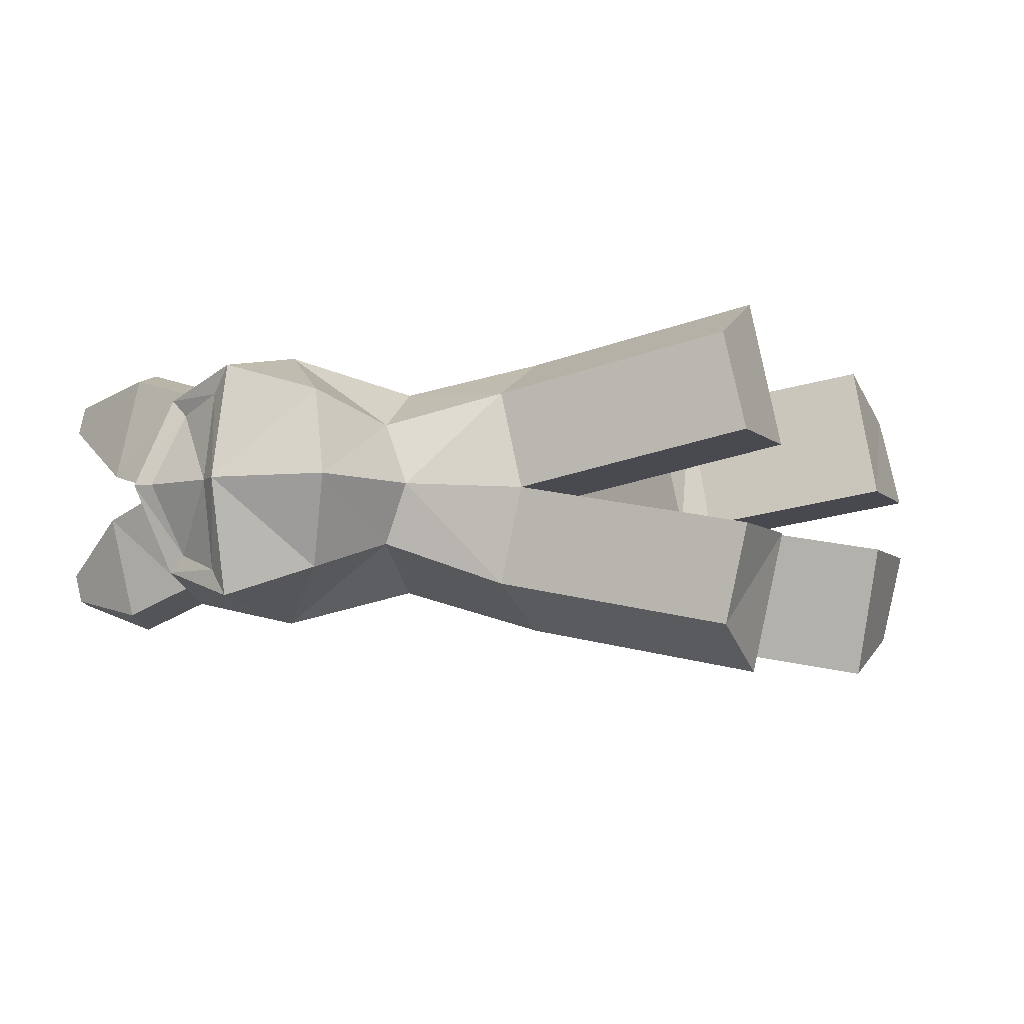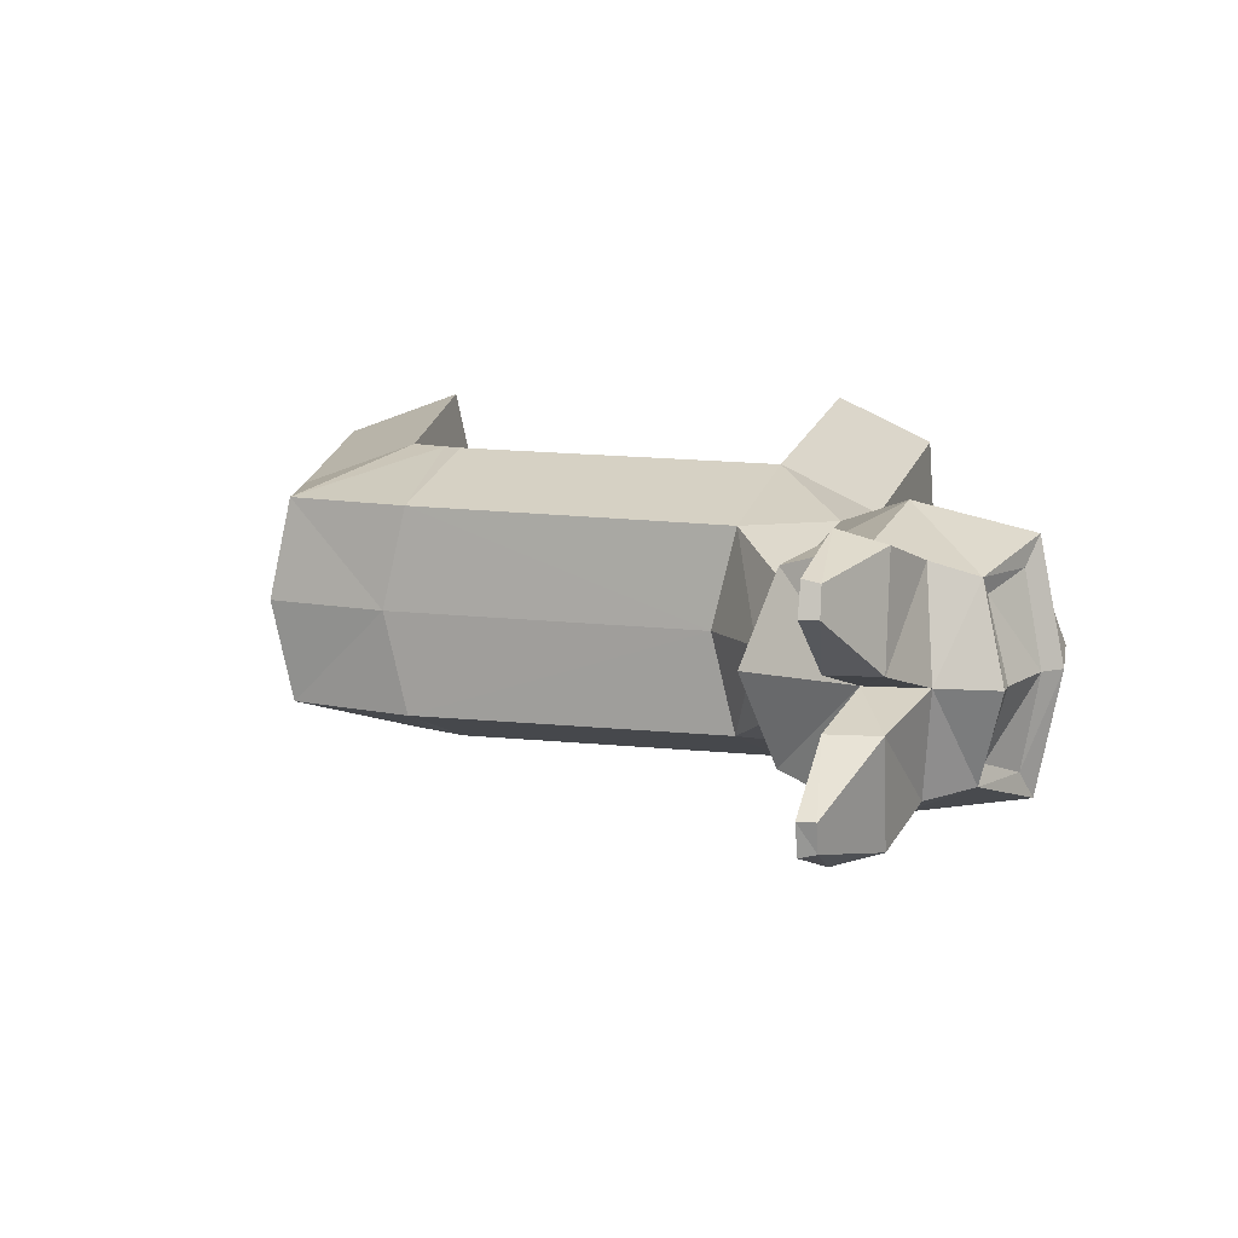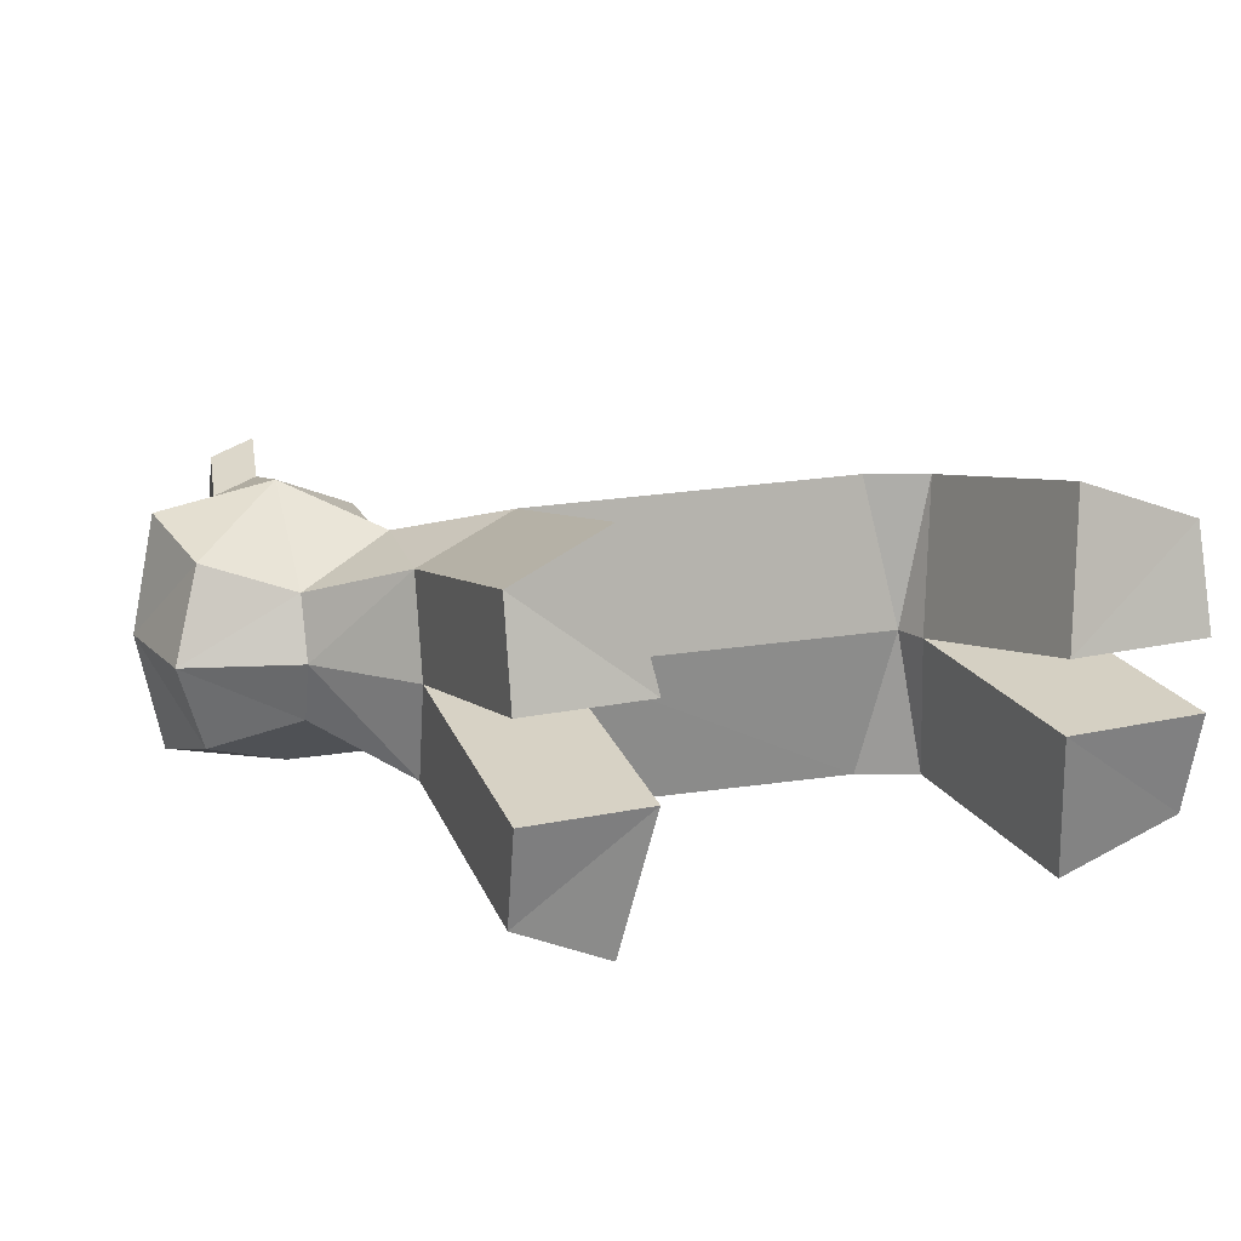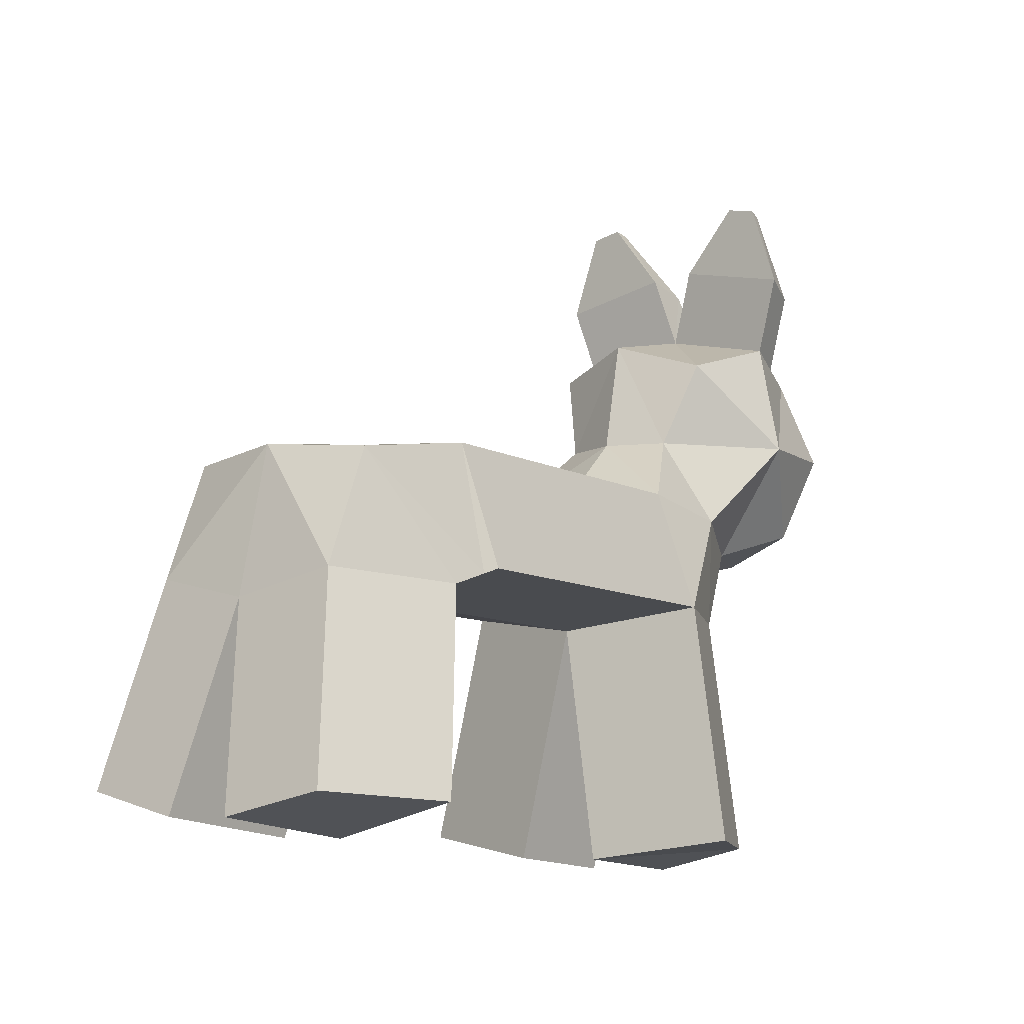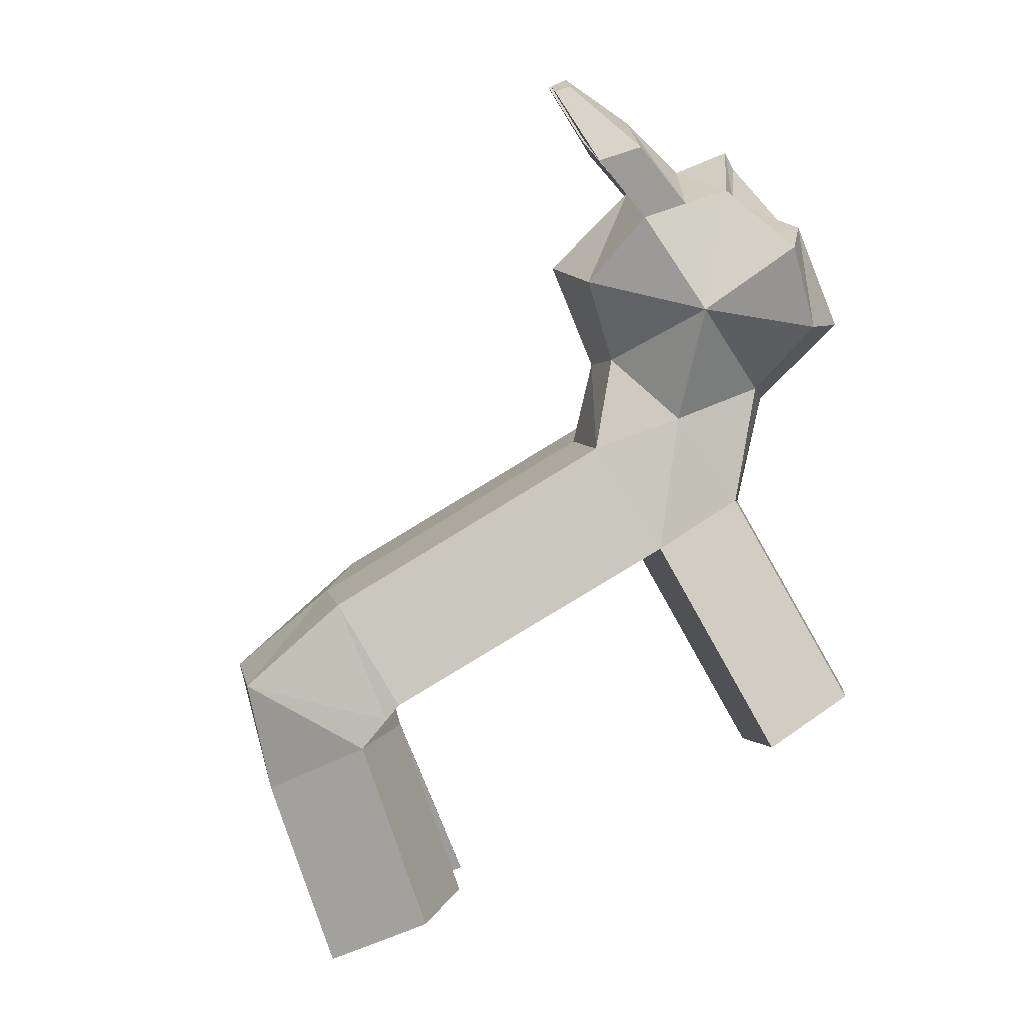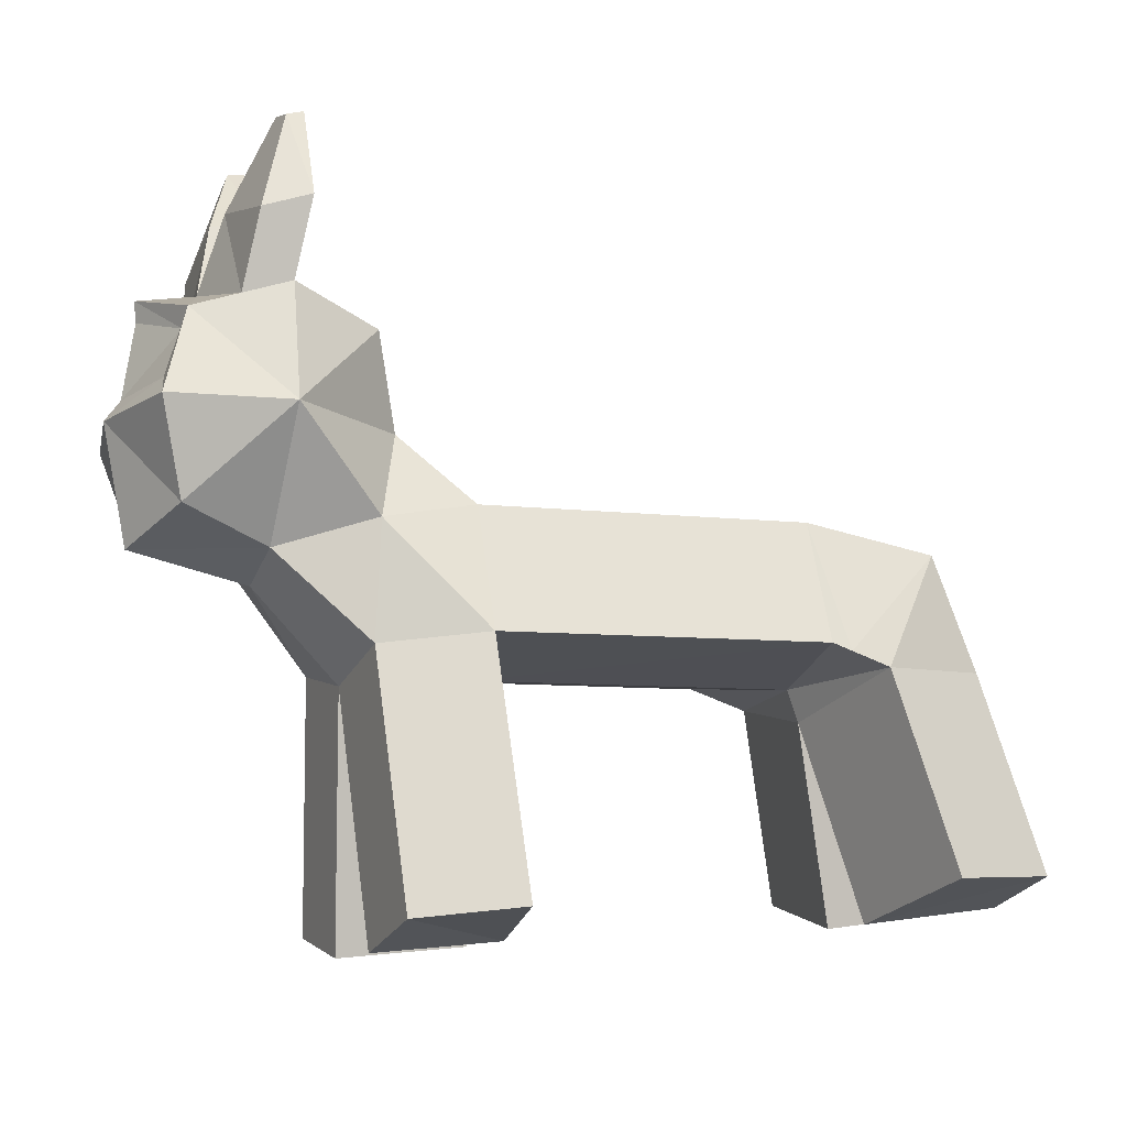
<metadata>
{"format":"obj","ext":"obj","renderer":"f3d","projection":"perspective","resolution":1024,"background":"white","views":[{"elev":-5.7,"azim":-61.2,"up":"+Z"},{"elev":9.6,"azim":-157.7,"up":"+Z"},{"elev":16.8,"azim":-17.3,"up":"+Z"},{"elev":-7.4,"azim":128.3,"up":"+Y"},{"elev":-78.6,"azim":-146.2,"up":"+Z"},{"elev":-12.1,"azim":-23.5,"up":"+Y"}]}
</metadata>
<code>
o Cube
v 0.006575 0.132 0.09501
v 0.06136 -0.06136 0.07302
v -0.06136 -0.06136 0.06136
v -0.02411 0.1227 0.08568
v -0.02742 0.1402 0.015
v 0.06136 0.06136 0.06136
v -0.06136 0.06136 0.06136
v 0.05965 -0.1397 0.06853
v 0 -0.08 0.04206
v -0 0.08 0.08
v 0.126 -0.04669 0.06853
v 0.08 0 0.04206
v -0.08 0 0.08
v -0 0 0.09635
v -0.07469 0.01471 0.06142
v -0.06149 0.04988 0.04988
v 0.1259 -0.1324 0.0995
v -0.03068 0.07068 0.07068
v 0.006575 0.1483 0.015
v -0.006792 0.1947 0.05368
v 0.004972 0.1969 0.05368
v 0.004972 0.1925 0.07532
v -0.005895 0.19 0.0728
v 0.3584 -0.1233 0.1026
v 0.3585 -0.03758 0.07167
v 0.07136 -0.3075 0.1006
v 0.07136 -0.3239 0.03203
v 0.1599 -0.3144 0.03203
v 0.1376 -0.3003 0.1315
v 0.401 -0.1364 0.1026
v 0.4865 -0.1299 0.07167
v 0.4347 -0.2734 0.1271
v 0.5201 -0.267 0.09611
v 0.5249 -0.2826 0.02445
v 0.4222 -0.2967 0.02445
v 0.3729 -0.1278 0.1026
v 0.4542 -0.05161 0.07167
v 0.005636 0.1341 -0.09779
v 0.06136 -0.06136 -0.07302
v -0.06136 -0.06136 -0.06136
v -0.02504 0.1248 -0.08847
v -0.02836 0.1423 -0.01779
v 0.06136 0.06136 -0.06136
v -0.06136 0.06136 -0.06136
v 0.05965 -0.1397 -0.06853
v -0.08 -0.08 0
v 0.08 0.08 0
v -0.08 0.08 0
v -0.04015 0.08818 0
v 0 -0.08 -0.04206
v -0 0.08 -0.08
v -0 0.09635 0
v 0 -0.09635 0
v 0.126 -0.04669 -0.06853
v 0.08 0 -0.04206
v -0.08 0 -0.08
v 0.142 -0.04314 0
v -0.09635 0 0
v 0.09635 0 0
v 0.05965 -0.156 0
v -0 0 -0.09635
v -0.07469 0.01471 -0.06142
v -0.06149 0.04988 -0.04988
v 0.1259 -0.1324 -0.0995
v 0.1482 -0.1466 0
v -0.07849 0.06567 0
v -0.08606 0.01439 0
v -0.03068 0.07068 -0.07068
v 0.005636 0.1504 -0.01779
v -0.006792 0.1947 -0.05646
v 0.004972 0.1969 -0.05646
v 0.004972 0.1925 -0.0781
v -0.005895 0.19 -0.07558
v 0.3584 -0.1233 -0.1026
v 0.3585 -0.03758 -0.07167
v 0.3744 -0.03404 0
v 0.3806 -0.1375 0
v 0.07136 -0.3075 -0.1006
v 0.07136 -0.3239 -0.03203
v 0.1599 -0.3144 -0.03203
v 0.1376 -0.3003 -0.1315
v 0.401 -0.1364 -0.1026
v 0.4865 -0.1299 -0.07167
v 0.4913 -0.1456 0
v 0.3886 -0.1597 0
v 0.4347 -0.2734 -0.1271
v 0.5201 -0.267 -0.09611
v 0.5249 -0.2826 -0.02445
v 0.4222 -0.2967 -0.02445
v 0.3729 -0.1278 -0.1026
v 0.4542 -0.05161 -0.07167
v 0.4679 -0.04519 0
f 92 84 83
f 3 9 14
f 18 4 5
f 47 6 12
f 16 66 67
f 10 1 4
f 10 52 19
f 5 4 23
f 6 14 12
f 52 10 6
f 2 17 11
f 13 3 14
f 52 49 5
f 46 53 9
f 3 13 58
f 49 48 7
f 2 9 8
f 59 12 11
f 15 13 7
f 65 77 24
f 53 60 8
f 16 7 48
f 15 67 58
f 17 29 28
f 21 20 23
f 1 22 23
f 19 21 22
f 19 5 20
f 7 13 14
f 36 77 30
f 57 11 25
f 11 17 24
f 28 29 26
f 17 8 26
f 60 65 28
f 60 27 26
f 85 35 32
f 76 25 37
f 25 24 36
f 35 34 33
f 84 34 35
f 84 31 33
f 31 30 32
f 92 37 31
f 37 36 30
f 61 44 51
f 42 41 68
f 55 43 47
f 67 66 63
f 41 38 51
f 51 38 69
f 42 70 73
f 51 43 61
f 43 51 52
f 54 64 39
f 39 50 61
f 52 69 42
f 50 53 46
f 40 46 58
f 44 48 49
f 39 64 45
f 59 57 54
f 44 56 62
f 74 77 65
f 45 60 53
f 48 44 63
f 62 56 58
f 80 81 64
f 73 70 71
f 73 72 38
f 72 71 69
f 69 71 70
f 43 55 61
f 77 90 82
f 57 76 75
f 54 75 74
f 80 79 78
f 64 81 78
f 60 79 80
f 78 79 60
f 86 89 85
f 77 85 84
f 76 92 91
f 75 91 90
f 89 86 87
f 89 88 84
f 84 88 87
f 83 87 86
f 91 83 82
f 61 50 40
f 56 61 40
f 44 61 56
f 9 2 14
f 12 14 2
f 14 10 7
f 10 14 6
f 49 18 5
f 59 47 12
f 15 16 67
f 18 10 4
f 1 10 19
f 20 5 23
f 47 52 6
f 12 2 11
f 19 52 5
f 3 46 9
f 46 3 58
f 18 49 7
f 17 2 8
f 57 59 11
f 16 15 7
f 17 65 24
f 9 53 8
f 66 16 48
f 13 15 58
f 65 17 28
f 22 21 23
f 4 1 23
f 1 19 22
f 21 19 20
f 77 36 24
f 77 85 30
f 76 57 25
f 25 11 24
f 27 28 26
f 29 17 26
f 27 60 28
f 8 60 26
f 30 85 32
f 92 76 37
f 37 25 36
f 32 35 33
f 85 84 35
f 34 84 33
f 33 31 32
f 84 92 31
f 31 37 30
f 49 42 68
f 59 55 47
f 62 67 63
f 68 41 51
f 52 51 69
f 41 42 73
f 47 43 52
f 55 54 39
f 55 39 61
f 49 52 42
f 40 50 46
f 56 40 58
f 68 44 49
f 50 39 45
f 55 59 54
f 63 44 62
f 64 74 65
f 50 45 53
f 66 48 63
f 67 62 58
f 65 80 64
f 72 73 71
f 41 73 38
f 38 72 69
f 42 69 70
f 90 77 74
f 77 82 85
f 54 57 75
f 64 54 74
f 81 80 78
f 45 64 78
f 65 60 80
f 45 78 60
f 82 86 85
f 92 76 77
f 77 84 92
f 75 76 91
f 74 75 90
f 88 89 87
f 85 89 84
f 83 84 87
f 82 83 86
f 91 92 83
f 90 91 82

</code>
